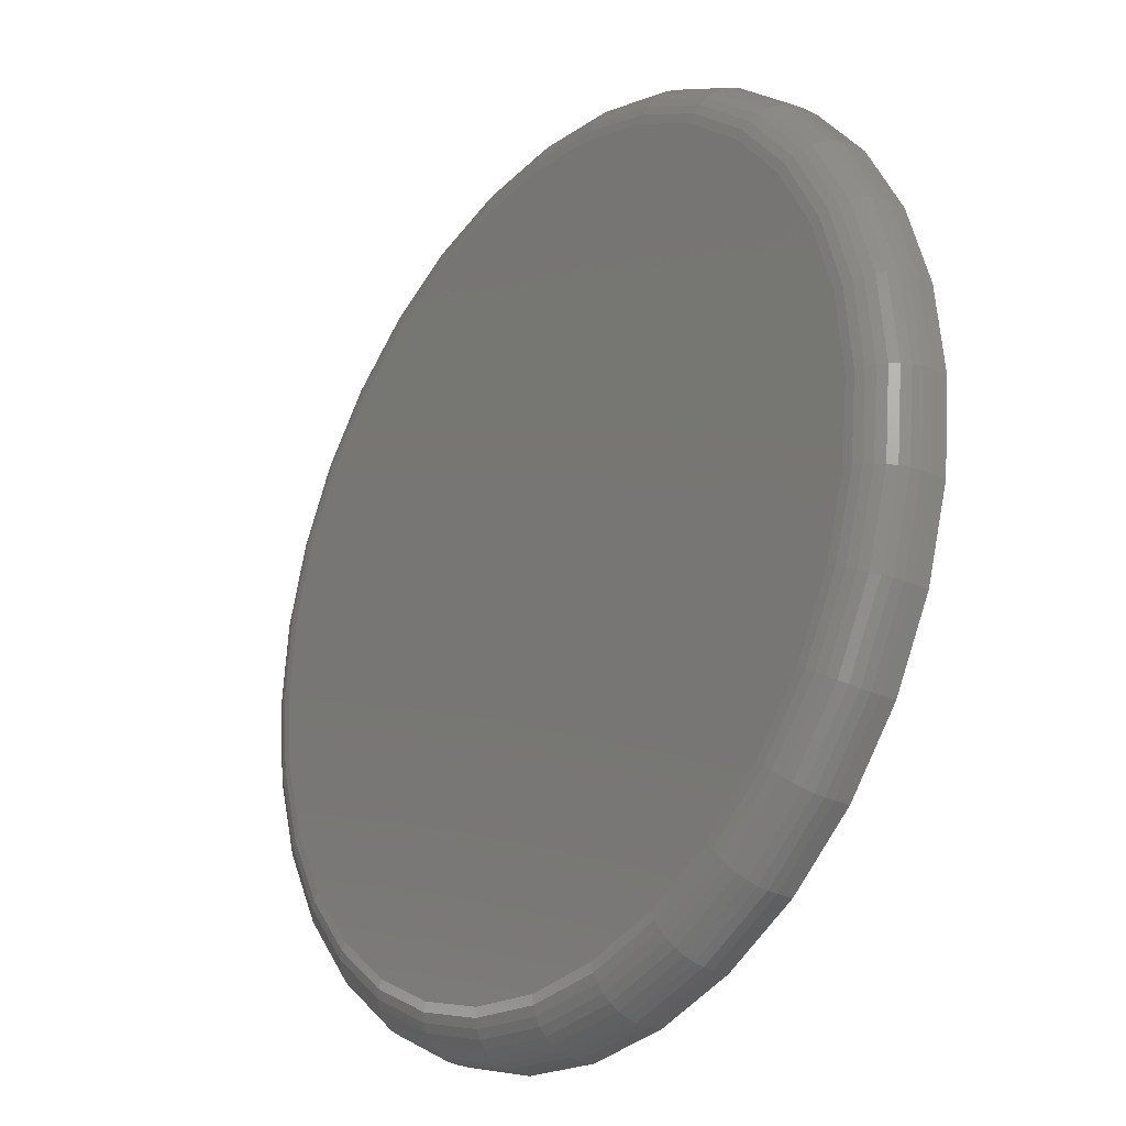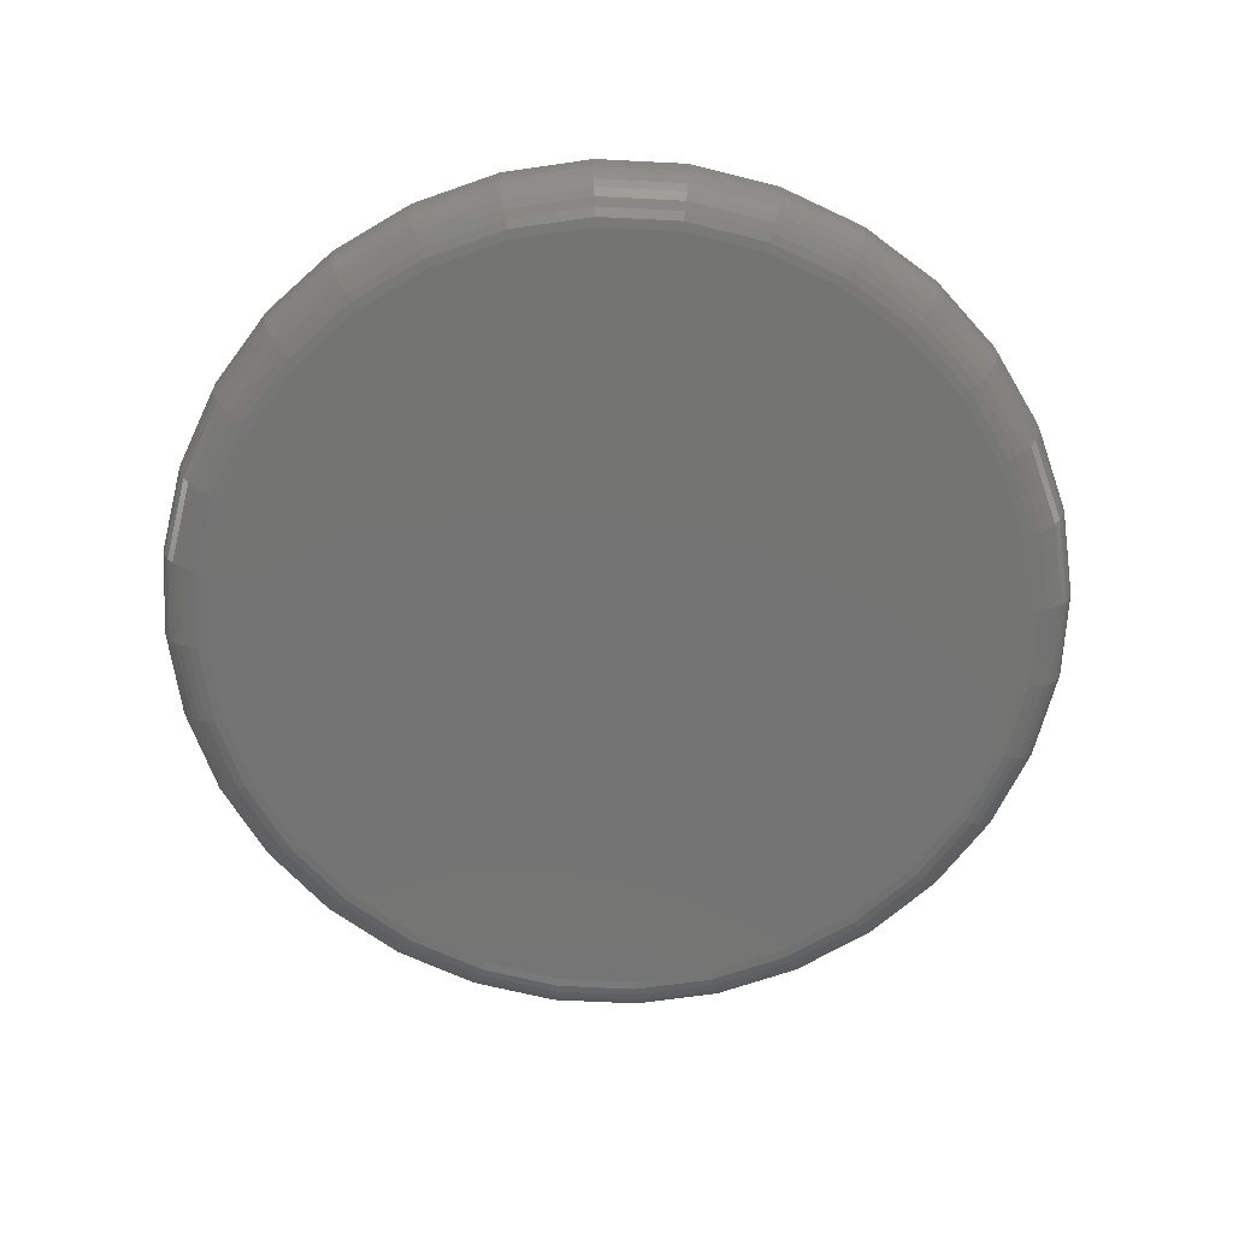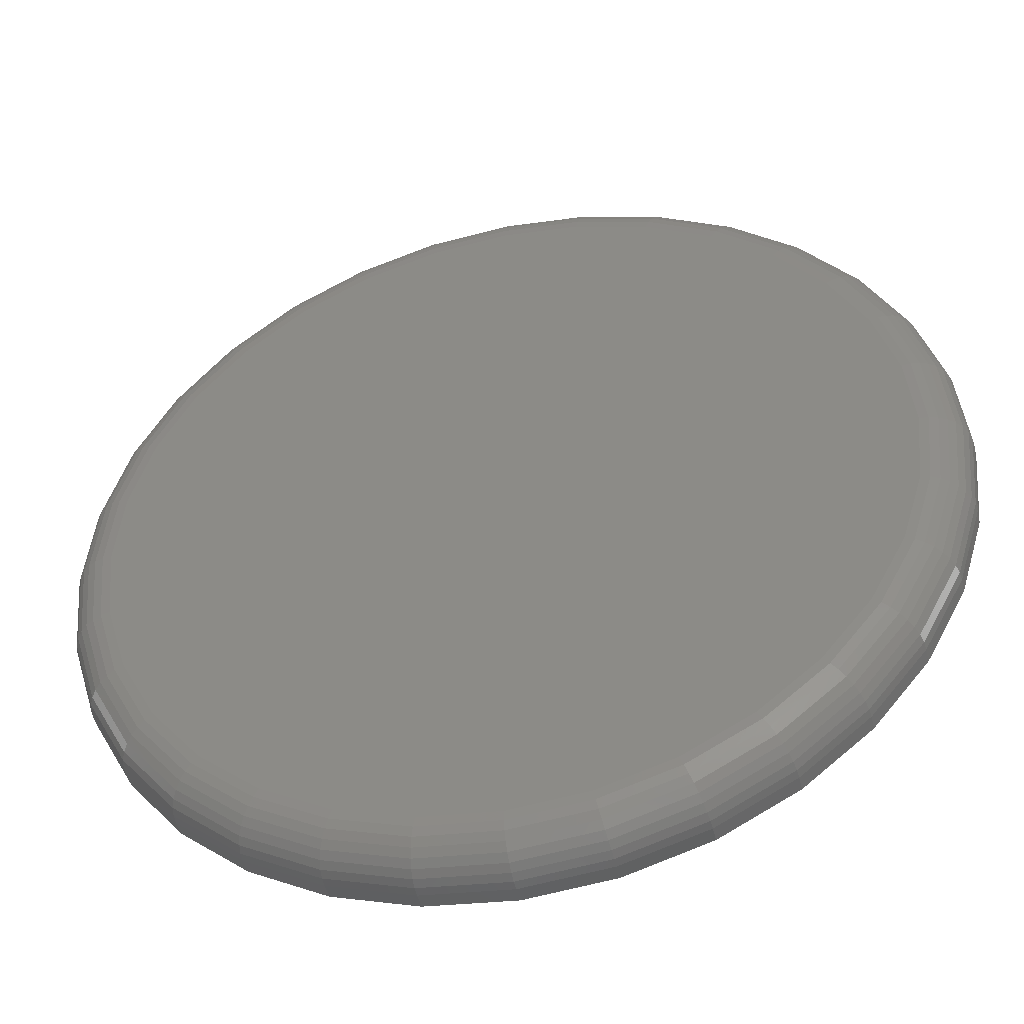
<metadata>
{"format":"stl","ext":"stl","renderer":"f3d","projection":"perspective","resolution":1024,"background":"white","views":[{"elev":-25.8,"azim":-127.6,"up":"+Y"},{"elev":-66.3,"azim":92.7,"up":"+Z"},{"elev":-46.3,"azim":-166.8,"up":"+Y"}]}
</metadata>
<code>
# stl→obj: 320 verts, 636 faces
v 0.007895 0.3952 0
v 0.085 0.3876 0
v -0.06921 0.3876 0
v 0.007895 -0.3952 0
v -0.06921 -0.3876 0
v 0.085 -0.3876 0
v -0.1434 -0.3651 0
v 0.1591 -0.3651 0
v -0.2117 -0.3286 0
v 0.2275 -0.3286 0
v -0.2716 -0.2795 0
v 0.2874 -0.2795 0
v -0.3207 -0.2196 0
v 0.3365 -0.2196 0
v -0.3573 -0.1512 0
v 0.373 -0.1512 0
v -0.3797 -0.07711 0
v 0.3955 -0.07711 0
v -0.3873 -3.304e-16 0
v 0.4031 2.265e-16 0
v -0.3797 0.07711 0
v 0.3955 0.07711 0
v -0.3573 0.1512 0
v 0.373 0.1512 0
v -0.3207 0.2196 0
v 0.3365 0.2196 0
v -0.2716 0.2795 0
v 0.2874 0.2795 0
v -0.2117 0.3286 0
v 0.2275 0.3286 0
v -0.1434 0.3651 0
v 0.1591 0.3651 0
v 0.45 -5.009e-16 0.04688
v 0.45 0 0.0625
v 0.4415 -0.08625 0.04688
v 0.4415 -0.08625 0.0625
v 0.4163 -0.1692 0.04688
v 0.4163 -0.1692 0.0625
v 0.3755 -0.2456 0.04688
v 0.3755 -0.2456 0.0625
v 0.3205 -0.3126 0.04688
v 0.3205 -0.3126 0.0625
v 0.2535 -0.3676 0.04688
v 0.2535 -0.3676 0.0625
v 0.1771 -0.4085 0.04688
v 0.1771 -0.4085 0.0625
v 0.09415 -0.4336 0.04688
v 0.09415 -0.4336 0.0625
v 0.007895 -0.4421 0.04688
v 0.007895 -0.4421 0.0625
v -0.07836 -0.4336 0.04688
v -0.07836 -0.4336 0.0625
v -0.1613 -0.4085 0.04688
v -0.1613 -0.4085 0.0625
v -0.2377 -0.3676 0.04688
v -0.2377 -0.3676 0.0625
v -0.3047 -0.3126 0.04688
v -0.3047 -0.3126 0.0625
v -0.3597 -0.2456 0.04688
v -0.3597 -0.2456 0.0625
v -0.4006 -0.1692 0.04688
v -0.4006 -0.1692 0.0625
v -0.4257 -0.08625 0.04688
v -0.4257 -0.08625 0.0625
v -0.4342 -1.422e-16 0.04688
v -0.4342 5.414e-17 0.0625
v -0.4257 0.08625 0.04688
v -0.4257 0.08625 0.0625
v -0.4006 0.1692 0.04688
v -0.4006 0.1692 0.0625
v -0.3597 0.2456 0.04688
v -0.3597 0.2456 0.0625
v -0.3047 0.3126 0.04688
v -0.3047 0.3126 0.0625
v -0.2377 0.3676 0.04688
v -0.2377 0.3676 0.0625
v -0.1613 0.4085 0.04688
v -0.1613 0.4085 0.0625
v -0.07836 0.4336 0.04688
v -0.07836 0.4336 0.0625
v 0.007895 0.4421 0.04688
v 0.007895 0.4421 0.0625
v 0.09415 0.4336 0.04688
v 0.09415 0.4336 0.0625
v 0.1771 0.4085 0.04688
v 0.1771 0.4085 0.0625
v 0.2535 0.3676 0.04688
v 0.2535 0.3676 0.0625
v 0.3205 0.3126 0.04688
v 0.3205 0.3126 0.0625
v 0.3755 0.2456 0.04688
v 0.3755 0.2456 0.0625
v 0.4163 0.1692 0.04688
v 0.4163 0.1692 0.0625
v 0.4415 0.08625 0.04688
v 0.4415 0.08625 0.0625
v 0.4491 -2.776e-17 0.03773
v 0.4406 -0.08607 0.03773
v 0.4464 0 0.02894
v 0.438 -0.08555 0.02894
v 0.4421 0 0.02083
v 0.4338 -0.08471 0.02083
v 0.4363 0 0.01373
v 0.428 -0.08357 0.01373
v 0.4292 0 0.0079
v 0.4211 -0.08219 0.0079
v 0.4211 5.551e-17 0.003568
v 0.4131 -0.08061 0.003568
v 0.4123 2.776e-17 0.0009007
v 0.4045 -0.07889 0.0009007
v -0.4248 -0.08607 0.03773
v -0.4333 -2.498e-16 0.03773
v -0.4222 -0.08555 0.02894
v -0.4306 -2.22e-16 0.02894
v -0.418 -0.08471 0.02083
v -0.4263 -2.498e-16 0.02083
v -0.4123 -0.08357 0.01373
v -0.4205 -2.776e-16 0.01373
v -0.4053 -0.08219 0.0079
v -0.4134 -2.22e-16 0.0079
v -0.3973 -0.08061 0.003568
v -0.4053 -2.498e-16 0.003568
v -0.3887 -0.07889 0.0009007
v -0.3965 -2.22e-16 0.0009007
v -0.3997 -0.1688 0.03773
v -0.3973 -0.1678 0.02894
v -0.3933 -0.1662 0.02083
v -0.3879 -0.1639 0.01373
v -0.3813 -0.1612 0.0079
v -0.3738 -0.1581 0.003568
v -0.3657 -0.1547 0.0009007
v -0.359 -0.2451 0.03773
v -0.3567 -0.2436 0.02894
v -0.3531 -0.2412 0.02083
v -0.3483 -0.238 0.01373
v -0.3424 -0.234 0.0079
v -0.3356 -0.2295 0.003568
v -0.3283 -0.2247 0.0009007
v -0.3041 -0.312 0.03773
v -0.3022 -0.3101 0.02894
v -0.2991 -0.307 0.02083
v -0.295 -0.3029 0.01373
v -0.29 -0.2979 0.0079
v -0.2843 -0.2922 0.003568
v -0.278 -0.2859 0.0009007
v -0.2372 -0.3668 0.03773
v -0.2357 -0.3646 0.02894
v -0.2333 -0.361 0.02083
v -0.2301 -0.3562 0.01373
v -0.2262 -0.3503 0.0079
v -0.2216 -0.3435 0.003568
v -0.2168 -0.3362 0.0009007
v -0.1609 -0.4076 0.03773
v -0.1599 -0.4052 0.02894
v -0.1583 -0.4012 0.02083
v -0.156 -0.3958 0.01373
v -0.1533 -0.3892 0.0079
v -0.1502 -0.3817 0.003568
v -0.1469 -0.3736 0.0009007
v -0.07818 -0.4327 0.03773
v -0.07766 -0.4301 0.02894
v -0.07681 -0.4259 0.02083
v -0.07568 -0.4201 0.01373
v -0.07429 -0.4132 0.0079
v -0.07271 -0.4052 0.003568
v -0.07099 -0.3966 0.0009007
v 0.007895 -0.4412 0.03773
v 0.007895 -0.4385 0.02894
v 0.007895 -0.4342 0.02083
v 0.007895 -0.4284 0.01373
v 0.007895 -0.4213 0.0079
v 0.007895 -0.4132 0.003568
v 0.007895 -0.4044 0.0009007
v 0.09397 -0.4327 0.03773
v 0.09345 -0.4301 0.02894
v 0.0926 -0.4259 0.02083
v 0.09147 -0.4201 0.01373
v 0.09008 -0.4132 0.0079
v 0.0885 -0.4052 0.003568
v 0.08678 -0.3966 0.0009007
v 0.1767 -0.4076 0.03773
v 0.1757 -0.4052 0.02894
v 0.1741 -0.4012 0.02083
v 0.1718 -0.3958 0.01373
v 0.1691 -0.3892 0.0079
v 0.166 -0.3817 0.003568
v 0.1626 -0.3736 0.0009007
v 0.253 -0.3668 0.03773
v 0.2515 -0.3646 0.02894
v 0.2491 -0.361 0.02083
v 0.2459 -0.3562 0.01373
v 0.2419 -0.3503 0.0079
v 0.2374 -0.3435 0.003568
v 0.2326 -0.3362 0.0009007
v 0.3199 -0.312 0.03773
v 0.318 -0.3101 0.02894
v 0.3149 -0.307 0.02083
v 0.3108 -0.3029 0.01373
v 0.3058 -0.2979 0.0079
v 0.3 -0.2922 0.003568
v 0.2938 -0.2859 0.0009007
v 0.3747 -0.2451 0.03773
v 0.3725 -0.2436 0.02894
v 0.3689 -0.2412 0.02083
v 0.3641 -0.238 0.01373
v 0.3582 -0.234 0.0079
v 0.3514 -0.2295 0.003568
v 0.3441 -0.2247 0.0009007
v 0.4155 -0.1688 0.03773
v 0.4131 -0.1678 0.02894
v 0.409 -0.1662 0.02083
v 0.4037 -0.1639 0.01373
v 0.3971 -0.1612 0.0079
v 0.3896 -0.1581 0.003568
v 0.3815 -0.1547 0.0009007
v -0.4248 0.08607 0.03773
v -0.4222 0.08555 0.02894
v -0.418 0.08471 0.02083
v -0.4123 0.08357 0.01373
v -0.4053 0.08219 0.0079
v -0.3973 0.08061 0.003568
v -0.3887 0.07889 0.0009007
v 0.4406 0.08607 0.03773
v 0.438 0.08555 0.02894
v 0.4338 0.08471 0.02083
v 0.428 0.08357 0.01373
v 0.4211 0.08219 0.0079
v 0.4131 0.08061 0.003568
v 0.4045 0.07889 0.0009007
v 0.4155 0.1688 0.03773
v 0.4131 0.1678 0.02894
v 0.409 0.1662 0.02083
v 0.4037 0.1639 0.01373
v 0.3971 0.1612 0.0079
v 0.3896 0.1581 0.003568
v 0.3815 0.1547 0.0009007
v 0.3747 0.2451 0.03773
v 0.3725 0.2436 0.02894
v 0.3689 0.2412 0.02083
v 0.3641 0.238 0.01373
v 0.3582 0.234 0.0079
v 0.3514 0.2295 0.003568
v 0.3441 0.2247 0.0009007
v 0.3199 0.312 0.03773
v 0.318 0.3101 0.02894
v 0.3149 0.307 0.02083
v 0.3108 0.3029 0.01373
v 0.3058 0.2979 0.0079
v 0.3 0.2922 0.003568
v 0.2938 0.2859 0.0009007
v 0.253 0.3668 0.03773
v 0.2515 0.3646 0.02894
v 0.2491 0.361 0.02083
v 0.2459 0.3562 0.01373
v 0.2419 0.3503 0.0079
v 0.2374 0.3435 0.003568
v 0.2326 0.3362 0.0009007
v 0.1767 0.4076 0.03773
v 0.1757 0.4052 0.02894
v 0.1741 0.4012 0.02083
v 0.1718 0.3958 0.01373
v 0.1691 0.3892 0.0079
v 0.166 0.3817 0.003568
v 0.1626 0.3736 0.0009007
v 0.09397 0.4327 0.03773
v 0.09345 0.4301 0.02894
v 0.0926 0.4259 0.02083
v 0.09147 0.4201 0.01373
v 0.09008 0.4132 0.0079
v 0.0885 0.4052 0.003568
v 0.08678 0.3966 0.0009007
v 0.007895 0.4412 0.03773
v 0.007895 0.4385 0.02894
v 0.007895 0.4342 0.02083
v 0.007895 0.4284 0.01373
v 0.007895 0.4213 0.0079
v 0.007895 0.4132 0.003568
v 0.007895 0.4044 0.0009007
v -0.07818 0.4327 0.03773
v -0.07766 0.4301 0.02894
v -0.07681 0.4259 0.02083
v -0.07568 0.4201 0.01373
v -0.07429 0.4132 0.0079
v -0.07271 0.4052 0.003568
v -0.07099 0.3966 0.0009007
v -0.1609 0.4076 0.03773
v -0.1599 0.4052 0.02894
v -0.1583 0.4012 0.02083
v -0.156 0.3958 0.01373
v -0.1533 0.3892 0.0079
v -0.1502 0.3817 0.003568
v -0.1469 0.3736 0.0009007
v -0.2372 0.3668 0.03773
v -0.2357 0.3646 0.02894
v -0.2333 0.361 0.02083
v -0.2301 0.3562 0.01373
v -0.2262 0.3503 0.0079
v -0.2216 0.3435 0.003568
v -0.2168 0.3362 0.0009007
v -0.3041 0.312 0.03773
v -0.3022 0.3101 0.02894
v -0.2991 0.307 0.02083
v -0.295 0.3029 0.01373
v -0.29 0.2979 0.0079
v -0.2843 0.2922 0.003568
v -0.278 0.2859 0.0009007
v -0.359 0.2451 0.03773
v -0.3567 0.2436 0.02894
v -0.3531 0.2412 0.02083
v -0.3483 0.238 0.01373
v -0.3424 0.234 0.0079
v -0.3356 0.2295 0.003568
v -0.3283 0.2247 0.0009007
v -0.3997 0.1688 0.03773
v -0.3973 0.1678 0.02894
v -0.3933 0.1662 0.02083
v -0.3879 0.1639 0.01373
v -0.3813 0.1612 0.0079
v -0.3738 0.1581 0.003568
v -0.3657 0.1547 0.0009007
f 1 2 3
f 4 5 6
f 6 5 7
f 6 7 8
f 8 7 9
f 8 9 10
f 10 9 11
f 10 11 12
f 12 11 13
f 12 13 14
f 14 13 15
f 14 15 16
f 16 15 17
f 16 17 18
f 18 17 19
f 18 19 20
f 20 19 21
f 20 21 22
f 22 21 23
f 22 23 24
f 24 23 25
f 24 25 26
f 26 25 27
f 26 27 28
f 28 27 29
f 28 29 30
f 30 29 31
f 30 31 32
f 32 31 3
f 32 3 2
f 33 34 35
f 35 34 36
f 35 36 37
f 37 36 38
f 37 38 39
f 39 38 40
f 39 40 41
f 41 40 42
f 41 42 43
f 43 42 44
f 43 44 45
f 45 44 46
f 45 46 47
f 47 46 48
f 47 48 49
f 49 48 50
f 49 50 51
f 51 50 52
f 51 52 53
f 53 52 54
f 53 54 55
f 55 54 56
f 55 56 57
f 57 56 58
f 57 58 59
f 59 58 60
f 59 60 61
f 61 60 62
f 61 62 63
f 63 62 64
f 63 64 65
f 65 64 66
f 65 66 67
f 67 66 68
f 67 68 69
f 69 68 70
f 69 70 71
f 71 70 72
f 71 72 73
f 73 72 74
f 73 74 75
f 75 74 76
f 75 76 77
f 77 76 78
f 77 78 79
f 79 78 80
f 79 80 81
f 81 80 82
f 81 82 83
f 83 82 84
f 83 84 85
f 85 84 86
f 85 86 87
f 87 86 88
f 87 88 89
f 89 88 90
f 89 90 91
f 91 90 92
f 91 92 93
f 93 92 94
f 93 94 95
f 95 94 96
f 95 96 33
f 33 96 34
f 33 35 97
f 97 35 98
f 97 98 99
f 99 98 100
f 99 100 101
f 101 100 102
f 101 102 103
f 103 102 104
f 103 104 105
f 105 104 106
f 105 106 107
f 107 106 108
f 107 108 109
f 109 108 110
f 109 110 20
f 20 110 18
f 63 65 111
f 111 65 112
f 111 112 113
f 113 112 114
f 113 114 115
f 115 114 116
f 115 116 117
f 117 116 118
f 117 118 119
f 119 118 120
f 119 120 121
f 121 120 122
f 121 122 123
f 123 122 124
f 123 124 17
f 17 124 19
f 61 63 125
f 125 63 111
f 125 111 126
f 126 111 113
f 126 113 127
f 127 113 115
f 127 115 128
f 128 115 117
f 128 117 129
f 129 117 119
f 129 119 130
f 130 119 121
f 130 121 131
f 131 121 123
f 131 123 15
f 15 123 17
f 59 61 132
f 132 61 125
f 132 125 133
f 133 125 126
f 133 126 134
f 134 126 127
f 134 127 135
f 135 127 128
f 135 128 136
f 136 128 129
f 136 129 137
f 137 129 130
f 137 130 138
f 138 130 131
f 138 131 13
f 13 131 15
f 57 59 139
f 139 59 132
f 139 132 140
f 140 132 133
f 140 133 141
f 141 133 134
f 141 134 142
f 142 134 135
f 142 135 143
f 143 135 136
f 143 136 144
f 144 136 137
f 144 137 145
f 145 137 138
f 145 138 11
f 11 138 13
f 55 57 146
f 146 57 139
f 146 139 147
f 147 139 140
f 147 140 148
f 148 140 141
f 148 141 149
f 149 141 142
f 149 142 150
f 150 142 143
f 150 143 151
f 151 143 144
f 151 144 152
f 152 144 145
f 152 145 9
f 9 145 11
f 53 55 153
f 153 55 146
f 153 146 154
f 154 146 147
f 154 147 155
f 155 147 148
f 155 148 156
f 156 148 149
f 156 149 157
f 157 149 150
f 157 150 158
f 158 150 151
f 158 151 159
f 159 151 152
f 159 152 7
f 7 152 9
f 51 53 160
f 160 53 153
f 160 153 161
f 161 153 154
f 161 154 162
f 162 154 155
f 162 155 163
f 163 155 156
f 163 156 164
f 164 156 157
f 164 157 165
f 165 157 158
f 165 158 166
f 166 158 159
f 166 159 5
f 5 159 7
f 49 51 167
f 167 51 160
f 167 160 168
f 168 160 161
f 168 161 169
f 169 161 162
f 169 162 170
f 170 162 163
f 170 163 171
f 171 163 164
f 171 164 172
f 172 164 165
f 172 165 173
f 173 165 166
f 173 166 4
f 4 166 5
f 47 49 174
f 174 49 167
f 174 167 175
f 175 167 168
f 175 168 176
f 176 168 169
f 176 169 177
f 177 169 170
f 177 170 178
f 178 170 171
f 178 171 179
f 179 171 172
f 179 172 180
f 180 172 173
f 180 173 6
f 6 173 4
f 45 47 181
f 181 47 174
f 181 174 182
f 182 174 175
f 182 175 183
f 183 175 176
f 183 176 184
f 184 176 177
f 184 177 185
f 185 177 178
f 185 178 186
f 186 178 179
f 186 179 187
f 187 179 180
f 187 180 8
f 8 180 6
f 43 45 188
f 188 45 181
f 188 181 189
f 189 181 182
f 189 182 190
f 190 182 183
f 190 183 191
f 191 183 184
f 191 184 192
f 192 184 185
f 192 185 193
f 193 185 186
f 193 186 194
f 194 186 187
f 194 187 10
f 10 187 8
f 41 43 195
f 195 43 188
f 195 188 196
f 196 188 189
f 196 189 197
f 197 189 190
f 197 190 198
f 198 190 191
f 198 191 199
f 199 191 192
f 199 192 200
f 200 192 193
f 200 193 201
f 201 193 194
f 201 194 12
f 12 194 10
f 39 41 202
f 202 41 195
f 202 195 203
f 203 195 196
f 203 196 204
f 204 196 197
f 204 197 205
f 205 197 198
f 205 198 206
f 206 198 199
f 206 199 207
f 207 199 200
f 207 200 208
f 208 200 201
f 208 201 14
f 14 201 12
f 37 39 209
f 209 39 202
f 209 202 210
f 210 202 203
f 210 203 211
f 211 203 204
f 211 204 212
f 212 204 205
f 212 205 213
f 213 205 206
f 213 206 214
f 214 206 207
f 214 207 215
f 215 207 208
f 215 208 16
f 16 208 14
f 35 37 98
f 98 37 209
f 98 209 100
f 100 209 210
f 100 210 102
f 102 210 211
f 102 211 104
f 104 211 212
f 104 212 106
f 106 212 213
f 106 213 108
f 108 213 214
f 108 214 110
f 110 214 215
f 110 215 18
f 18 215 16
f 65 67 112
f 112 67 216
f 112 216 114
f 114 216 217
f 114 217 116
f 116 217 218
f 116 218 118
f 118 218 219
f 118 219 120
f 120 219 220
f 120 220 122
f 122 220 221
f 122 221 124
f 124 221 222
f 124 222 19
f 19 222 21
f 95 33 223
f 223 33 97
f 223 97 224
f 224 97 99
f 224 99 225
f 225 99 101
f 225 101 226
f 226 101 103
f 226 103 227
f 227 103 105
f 227 105 228
f 228 105 107
f 228 107 229
f 229 107 109
f 229 109 22
f 22 109 20
f 93 95 230
f 230 95 223
f 230 223 231
f 231 223 224
f 231 224 232
f 232 224 225
f 232 225 233
f 233 225 226
f 233 226 234
f 234 226 227
f 234 227 235
f 235 227 228
f 235 228 236
f 236 228 229
f 236 229 24
f 24 229 22
f 91 93 237
f 237 93 230
f 237 230 238
f 238 230 231
f 238 231 239
f 239 231 232
f 239 232 240
f 240 232 233
f 240 233 241
f 241 233 234
f 241 234 242
f 242 234 235
f 242 235 243
f 243 235 236
f 243 236 26
f 26 236 24
f 89 91 244
f 244 91 237
f 244 237 245
f 245 237 238
f 245 238 246
f 246 238 239
f 246 239 247
f 247 239 240
f 247 240 248
f 248 240 241
f 248 241 249
f 249 241 242
f 249 242 250
f 250 242 243
f 250 243 28
f 28 243 26
f 87 89 251
f 251 89 244
f 251 244 252
f 252 244 245
f 252 245 253
f 253 245 246
f 253 246 254
f 254 246 247
f 254 247 255
f 255 247 248
f 255 248 256
f 256 248 249
f 256 249 257
f 257 249 250
f 257 250 30
f 30 250 28
f 85 87 258
f 258 87 251
f 258 251 259
f 259 251 252
f 259 252 260
f 260 252 253
f 260 253 261
f 261 253 254
f 261 254 262
f 262 254 255
f 262 255 263
f 263 255 256
f 263 256 264
f 264 256 257
f 264 257 32
f 32 257 30
f 83 85 265
f 265 85 258
f 265 258 266
f 266 258 259
f 266 259 267
f 267 259 260
f 267 260 268
f 268 260 261
f 268 261 269
f 269 261 262
f 269 262 270
f 270 262 263
f 270 263 271
f 271 263 264
f 271 264 2
f 2 264 32
f 81 83 272
f 272 83 265
f 272 265 273
f 273 265 266
f 273 266 274
f 274 266 267
f 274 267 275
f 275 267 268
f 275 268 276
f 276 268 269
f 276 269 277
f 277 269 270
f 277 270 278
f 278 270 271
f 278 271 1
f 1 271 2
f 79 81 279
f 279 81 272
f 279 272 280
f 280 272 273
f 280 273 281
f 281 273 274
f 281 274 282
f 282 274 275
f 282 275 283
f 283 275 276
f 283 276 284
f 284 276 277
f 284 277 285
f 285 277 278
f 285 278 3
f 3 278 1
f 77 79 286
f 286 79 279
f 286 279 287
f 287 279 280
f 287 280 288
f 288 280 281
f 288 281 289
f 289 281 282
f 289 282 290
f 290 282 283
f 290 283 291
f 291 283 284
f 291 284 292
f 292 284 285
f 292 285 31
f 31 285 3
f 75 77 293
f 293 77 286
f 293 286 294
f 294 286 287
f 294 287 295
f 295 287 288
f 295 288 296
f 296 288 289
f 296 289 297
f 297 289 290
f 297 290 298
f 298 290 291
f 298 291 299
f 299 291 292
f 299 292 29
f 29 292 31
f 73 75 300
f 300 75 293
f 300 293 301
f 301 293 294
f 301 294 302
f 302 294 295
f 302 295 303
f 303 295 296
f 303 296 304
f 304 296 297
f 304 297 305
f 305 297 298
f 305 298 306
f 306 298 299
f 306 299 27
f 27 299 29
f 71 73 307
f 307 73 300
f 307 300 308
f 308 300 301
f 308 301 309
f 309 301 302
f 309 302 310
f 310 302 303
f 310 303 311
f 311 303 304
f 311 304 312
f 312 304 305
f 312 305 313
f 313 305 306
f 313 306 25
f 25 306 27
f 69 71 314
f 314 71 307
f 314 307 315
f 315 307 308
f 315 308 316
f 316 308 309
f 316 309 317
f 317 309 310
f 317 310 318
f 318 310 311
f 318 311 319
f 319 311 312
f 319 312 320
f 320 312 313
f 320 313 23
f 23 313 25
f 67 69 216
f 216 69 314
f 216 314 217
f 217 314 315
f 217 315 218
f 218 315 316
f 218 316 219
f 219 316 317
f 219 317 220
f 220 317 318
f 220 318 221
f 221 318 319
f 221 319 222
f 222 319 320
f 222 320 21
f 21 320 23
f 80 84 82
f 84 80 86
f 86 80 78
f 86 78 88
f 88 78 76
f 88 76 90
f 90 76 74
f 90 74 92
f 92 74 72
f 92 72 94
f 94 72 70
f 94 70 96
f 96 70 68
f 96 68 34
f 34 68 66
f 34 66 36
f 36 66 64
f 36 64 38
f 38 64 62
f 38 62 40
f 40 62 60
f 40 60 42
f 42 60 58
f 42 58 44
f 44 58 56
f 44 56 46
f 46 56 54
f 46 54 48
f 48 54 52
f 48 52 50

</code>
